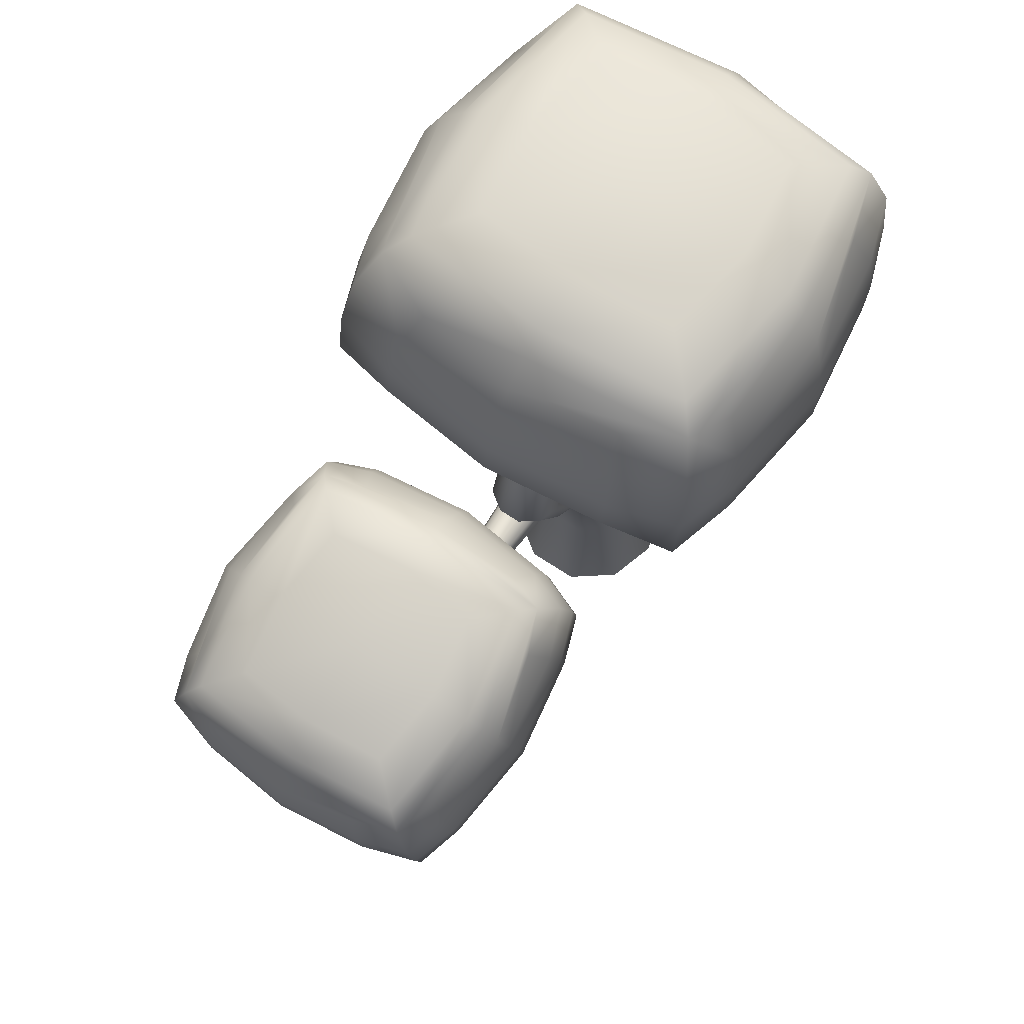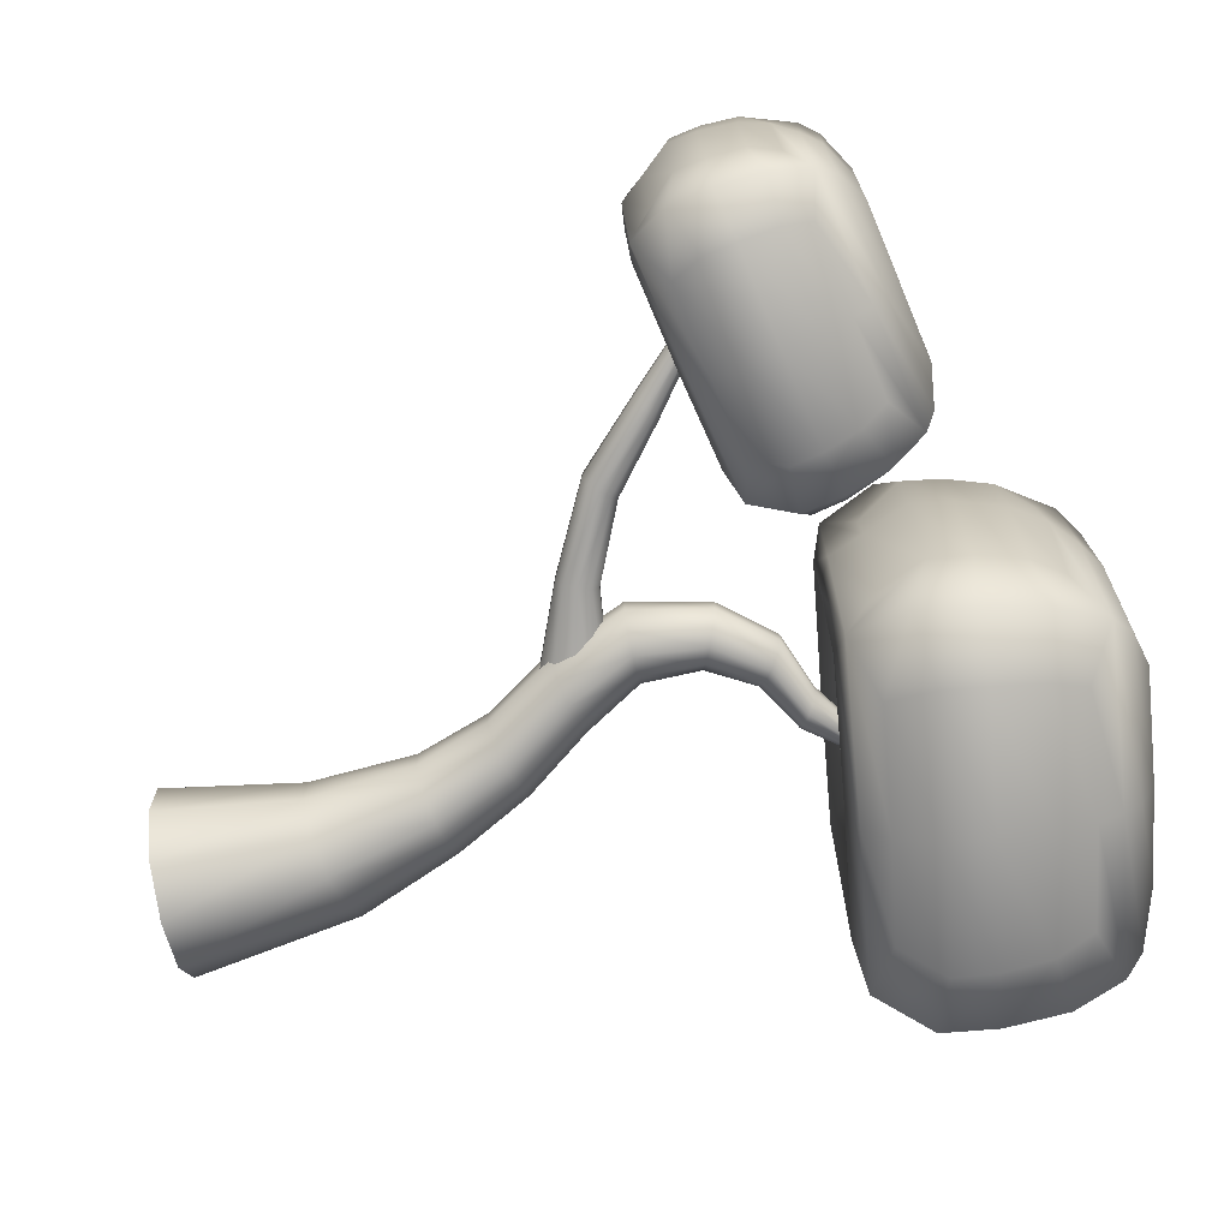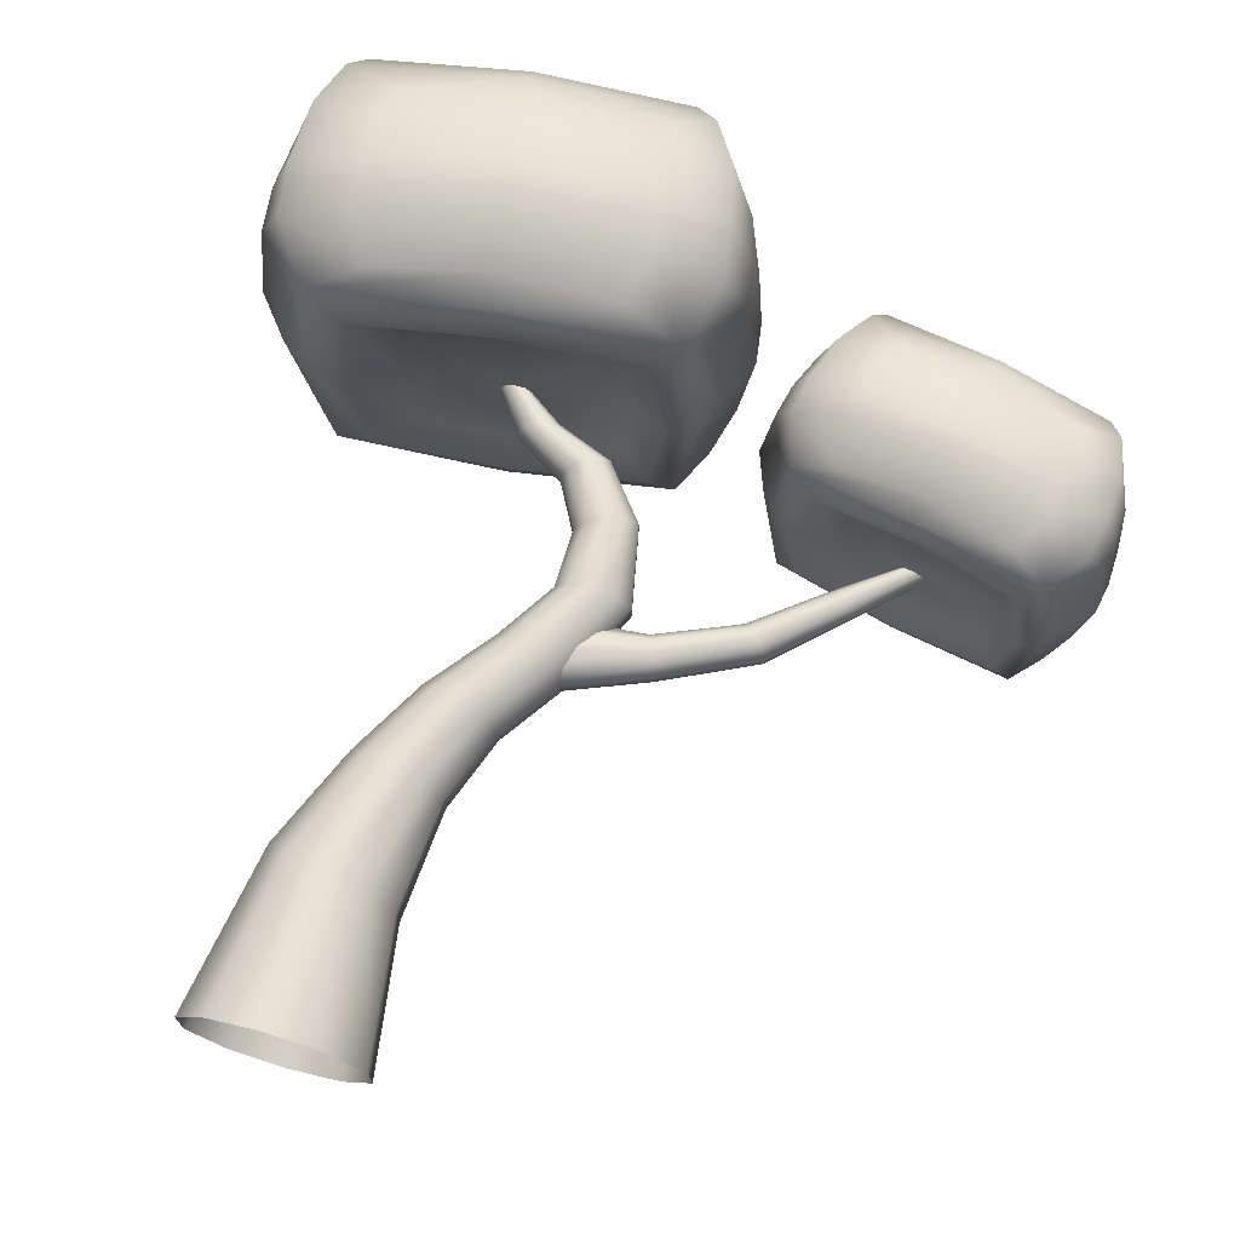
<metadata>
{"format":"obj","ext":"obj","renderer":"f3d","projection":"perspective","resolution":1024,"background":"white","views":[{"elev":72.1,"azim":123.1,"up":"+Y"},{"elev":-71.6,"azim":101.4,"up":"+Z"},{"elev":71.4,"azim":16.0,"up":"+Z"}]}
</metadata>
<code>
o Cube_Cube.001
v 4.834 9.49 1.96
v 4.838 9.482 -1.987
v 8.749 8.623 -1.982
v 8.745 8.632 1.966
v 5.348 12.12 1.954
v 5.352 12.12 -1.993
v 9.262 11.26 -1.988
v 9.259 11.27 1.96
v 6.123 12.4 1.212
v 6.125 12.39 -1.25
v 8.575 11.89 -1.246
v 8.573 11.9 1.215
v 5.483 9.621 2.183
v 8.17 9.072 2.186
v 5.923 11.69 2.179
v 8.61 11.14 2.182
v 9.03 8.963 -1.26
v 9.028 8.969 1.242
v 9.441 10.89 -1.263
v 9.439 10.89 1.238
v 5.512 9.622 -2.21
v 8.155 9.082 -2.206
v 5.945 11.66 -2.214
v 8.589 11.11 -2.21
v 4.636 9.768 1.369
v 4.639 9.761 -1.398
v 5.086 11.88 1.365
v 5.089 11.87 -1.402
v 6.746 9.136 0.2586
v 6.746 9.135 -0.2837
v 7.286 9.025 -0.283
v 7.286 9.026 0.2593
v 8.167 8.869 1.189
v 5.78 9.357 1.186
v 8.169 8.864 -1.209
v 5.782 9.352 -1.212
v 5.58 12.29 1.74
v 9.071 11.55 1.744
v 9.075 11.54 -1.774
v 5.583 12.29 -1.778
v 4.776 10.87 2.272
v 4.781 10.86 -2.305
v 9.315 9.863 -2.299
v 9.31 9.873 2.278
v 5.485 10.69 2.531
v 8.601 10.05 2.535
v 9.581 9.844 -1.46
v 9.579 9.851 1.44
v 5.515 10.67 -2.562
v 8.58 10.05 -2.558
v 4.51 10.89 1.587
v 4.513 10.88 -1.621
v 4.645 10.2 -2.312
v 9.195 9.199 -2.305
v 9.19 9.209 2.287
v 8.498 9.543 2.545
v 9.49 9.372 -1.464
v 9.487 9.379 1.446
v 5.403 10.17 -2.57
v 8.479 9.545 -2.566
v 4.393 10.36 -1.626
v 4.64 10.21 2.281
v 5.372 10.18 2.54
v 4.39 10.37 1.593
v 5.018 11.58 2.181
v 5.681 11.26 2.43
v 4.745 11.47 1.523
v 5.023 11.57 -2.217
v 9.379 10.62 -2.211
v 9.375 10.63 2.187
v 8.675 10.65 2.434
v 9.609 10.42 -1.405
v 9.607 10.42 1.382
v 5.708 11.24 -2.464
v 8.653 10.64 -2.46
v 4.748 11.46 -1.559
v 5.138 12.19 -0.01941
v 4.659 9.546 -0.01337
v 9.434 11.2 -0.01399
v 8.955 8.558 -0.00795
v 5.975 12.44 -0.01898
v 8.665 11.86 -0.01561
v 9.642 10.82 -0.01258
v 9.252 8.89 -0.008752
v 4.859 11.95 -0.01881
v 4.433 9.833 -0.01457
v 6.755 9.133 -0.01258
v 7.348 9.004 -0.01183
v 8.316 8.817 -0.009857
v 5.694 9.384 -0.01315
v 9.221 11.49 -0.01459
v 5.386 12.36 -0.01941
v 9.732 9.796 -0.01019
v 4.329 10.94 -0.01717
v 9.647 9.322 -0.009234
v 4.215 10.42 -0.01613
v 9.745 10.37 -0.01127
v 4.569 11.52 -0.01809
v 7.307 11.69 -2.266
v 6.793 9.053 -2.26
v 7.303 11.69 2.232
v 6.79 9.061 2.239
v 7.35 12.14 -1.42
v 7.348 12.15 1.385
v 7.266 11.41 2.487
v 6.826 9.347 2.492
v 7.267 11.38 -2.519
v 6.834 9.352 -2.514
v 7.016 9.08 -0.321
v 7.016 9.081 0.2971
v 6.973 9.113 1.356
v 6.975 9.108 -1.378
v 7.326 11.92 1.987
v 7.329 11.91 -2.022
v 7.043 10.37 2.809
v 7.048 10.36 -2.766
v 6.935 9.863 2.82
v 6.941 9.859 -2.775
v 7.178 10.96 2.694
v 7.18 10.94 -2.654
v 7.32 12.15 -0.01775
v 7.051 9.069 -0.01195
v 8.402 8.59 1.578
v 8.405 8.583 -1.595
v 5.256 9.256 -1.6
v 5.253 9.263 1.573
v 8.581 8.527 -0.008904
v 5.122 9.304 -0.01326
v 6.827 8.927 1.797
v 6.83 8.92 -1.819
v 1.812 6.393 -0.4181
v 3.554 6.81 -0.2864
v 1.935 6.061 -0.3298
v 3.626 6.617 -0.2232
v 2.011 5.856 -0.131
v 3.67 6.497 -0.05783
v 2.011 5.856 0.2198
v 3.67 6.497 0.1466
v 1.935 6.061 0.4185
v 3.626 6.617 0.312
v 1.812 6.393 0.5068
v 3.554 6.81 0.3752
v 1.69 6.724 0.4185
v 3.483 7.003 0.312
v 1.614 6.929 0.2198
v 3.438 7.123 0.1466
v 1.614 6.929 -0.131
v 3.438 7.123 -0.05783
v 1.69 6.724 -0.3298
v 3.483 7.003 -0.2232
v 5.983 8.34 -0.2217
v 6.133 8.268 -0.1709
v 6.226 8.224 -0.03785
v 6.226 8.224 0.1266
v 6.133 8.268 0.2597
v 5.983 8.34 0.3105
v 5.834 8.411 0.2597
v 5.741 8.455 0.1266
v 5.741 8.455 -0.03785
v 5.834 8.411 -0.1709
v 4.938 7.437 -0.2864
v 4.809 7.577 -0.2232
v 4.729 7.663 -0.05783
v 4.729 7.663 0.1466
v 4.809 7.577 0.312
v 4.938 7.437 0.3752
v 5.068 7.298 0.312
v 5.148 7.211 0.1466
v 5.148 7.211 -0.05783
v 5.068 7.298 -0.2232
v 7.162 9.327 -0.123
v 7.264 9.304 -0.09106
v 7.326 9.29 -0.007354
v 7.326 9.29 0.09612
v 7.264 9.304 0.1798
v 7.162 9.327 0.2118
v 7.06 9.349 0.1798
v 6.997 9.363 0.09612
v 6.997 9.363 -0.007354
v 7.06 9.349 -0.09106
v -2.554 9.91 2.704
v -2.546 9.9 -2.73
v 2.933 10.5 -2.722
v 2.924 10.51 2.711
v -3.041 13.57 2.695
v -3.033 13.56 -2.738
v 2.445 14.16 -2.731
v 2.437 14.17 2.703
v -2.15 14.27 1.673
v -2.145 14.26 -1.715
v 1.271 14.68 -1.71
v 1.266 14.69 1.678
v -1.766 10.37 3.01
v 1.981 10.83 3.015
v -2.099 13.25 3.004
v 1.648 13.72 3.009
v 3.15 11.07 -1.728
v 3.145 11.07 1.715
v 2.842 13.75 -1.734
v 2.836 13.76 1.71
v -1.729 10.38 -3.036
v 1.957 10.84 -3.031
v -2.056 13.22 -3.042
v 1.63 13.68 -3.037
v -2.935 10.18 1.889
v -2.929 10.18 -1.919
v -3.276 13.14 1.884
v -3.27 13.13 -1.925
v 0.09483 10.29 0.3612
v 0.09603 10.29 -0.3852
v 0.8486 10.38 -0.3842
v 0.8474 10.38 0.3623
v 2.066 10.56 1.642
v -1.263 10.15 1.638
v 2.071 10.56 -1.659
v -1.257 10.15 -1.664
v -2.814 13.89 2.4
v 2.069 14.45 2.407
v 2.076 14.45 -2.436
v -2.806 13.89 -2.443
v -3.235 11.68 3.132
v -3.225 11.67 -3.168
v 3.126 12.36 -3.159
v 3.116 12.38 3.141
v -2.232 11.76 3.489
v 2.112 12.3 3.495
v 3.483 12.46 -2.005
v 3.476 12.46 1.987
v -2.186 11.75 -3.522
v 2.088 12.28 -3.516
v -3.592 11.59 2.189
v -3.585 11.58 -2.226
v -3.112 10.75 -3.177
v 3.261 11.45 -3.168
v 3.251 11.46 3.154
v 2.202 11.59 3.508
v 3.571 11.8 -2.011
v 3.564 11.81 1.996
v -2.112 11.05 -3.532
v 2.176 11.58 -3.526
v -3.512 10.85 -2.232
v -3.123 10.76 3.145
v -2.157 11.05 3.502
v -3.519 10.86 2.199
v -3.234 12.72 3.007
v -2.23 12.6 3.35
v -3.539 12.45 2.102
v -3.224 12.71 -3.047
v 2.88 13.38 -3.038
v 2.87 13.39 3.016
v 1.945 13.11 3.356
v 3.268 13.21 -1.928
v 3.262 13.22 1.908
v -2.184 12.58 -3.386
v 1.923 13.08 -3.38
v -3.532 12.44 -2.141
v -3.345 13.57 -0.02139
v -2.808 9.905 -0.01307
v 2.694 14.16 -0.01394
v 3.231 10.5 -0.005621
v -2.364 14.26 -0.02081
v 1.401 14.69 -0.01616
v 3.132 13.76 -0.012
v 3.472 11.07 -0.006725
v -3.605 13.13 -0.02057
v -3.228 10.18 -0.01474
v 0.1081 10.29 -0.01199
v 0.9376 10.38 -0.01097
v 2.283 10.56 -0.008247
v -1.386 10.15 -0.01277
v 2.287 14.45 -0.01475
v -3.094 13.89 -0.0214
v 3.701 12.46 -0.008699
v -3.852 11.58 -0.01831
v 3.798 11.8 -0.007388
v -3.772 10.85 -0.01689
v 3.464 13.22 -0.01019
v -3.794 12.44 -0.01958
v -0.2936 13.86 -3.114
v 0.1935 10.2 -3.105
v -0.3023 13.87 3.078
v 0.1848 10.21 3.088
v -0.4367 14.47 -1.95
v -0.4421 14.48 1.911
v -0.2258 13.48 3.429
v 0.1073 10.6 3.435
v -0.2134 13.45 -3.462
v 0.1143 10.61 -3.455
v 0.4723 10.33 -0.4365
v 0.4711 10.33 0.4142
v 0.4015 10.36 1.871
v 0.4068 10.35 -1.891
v -0.3726 14.17 2.741
v -0.3648 14.17 -2.778
v -0.06002 12.03 3.872
v -0.04881 12.02 -3.802
v 0.02232 11.32 3.887
v 0.03211 11.32 -3.814
v -0.1427 12.85 3.714
v -0.1305 12.83 -3.647
v -0.4814 14.47 -0.01911
v 0.5229 10.33 -0.01112
v 2.495 10.3 2.177
v 2.502 10.3 -2.191
v -1.902 9.789 -2.197
v -1.909 9.797 2.171
v 2.757 10.3 -0.006934
v -2.097 9.793 -0.01293
v 0.2931 10.05 2.479
v 0.3001 10.04 -2.498
v 0.04652 -0.1821 -1.47
v 0.1175 2.33 -1.096
v 0.9134 -0.1821 -1.189
v 0.7488 2.189 -0.886
v 1.449 -0.1821 -0.4513
v 1.139 2.101 -0.3357
v 1.449 -0.1821 0.4601
v 1.139 2.101 0.3445
v 0.9134 -0.1821 1.198
v 0.7488 2.189 0.8949
v 0.04652 -0.1821 1.479
v 0.1175 2.33 1.105
v -0.8203 -0.1821 1.198
v -0.5138 2.472 0.8949
v -1.356 -0.1821 0.4601
v -0.9039 2.559 0.3445
v -1.356 -0.1821 -0.4513
v -0.9039 2.559 -0.3357
v -0.8203 -0.1821 -1.189
v -0.5138 2.472 -0.886
v 0.5358 4.04 -0.8096
v 1.003 3.935 -0.6541
v 1.291 3.87 -0.2471
v 1.291 3.87 0.256
v 1.003 3.935 0.663
v 0.5358 4.04 0.8185
v 0.0689 4.144 0.663
v -0.2196 4.209 0.256
v -0.2196 4.209 -0.2471
v 0.0689 4.144 -0.6541
v 1.103 5.253 -0.6902
v 1.493 5.133 -0.5575
v 1.735 5.059 -0.2102
v 1.735 5.059 0.2191
v 1.493 5.133 0.5664
v 1.103 5.253 0.699
v 0.7128 5.373 0.5664
v 0.4715 5.446 0.2191
v 0.4715 5.446 -0.2102
v 0.7128 5.373 -0.5575
v 1.916 6.354 -0.6616
v 2.297 6.263 -0.5344
v 2.532 6.207 -0.2014
v 2.532 6.207 0.2102
v 2.297 6.263 0.5432
v 1.916 6.354 0.6704
v 1.535 6.444 0.5432
v 1.299 6.5 0.2102
v 1.299 6.5 -0.2014
v 1.535 6.444 -0.5344
v 2.483 7.425 -0.619
v 2.85 7.422 -0.4999
v 3.076 7.421 -0.1882
v 3.076 7.421 0.1971
v 2.85 7.422 0.5087
v 2.483 7.425 0.6278
v 2.117 7.427 0.5087
v 1.891 7.428 0.1971
v 1.891 7.428 -0.1882
v 2.117 7.427 -0.4999
v 2.358 8.556 -0.51
v 2.64 8.665 -0.4117
v 2.814 8.732 -0.1545
v 2.814 8.732 0.1634
v 2.64 8.665 0.4206
v 2.358 8.556 0.5188
v 2.075 8.447 0.4206
v 1.901 8.38 0.1634
v 1.901 8.38 -0.1545
v 2.075 8.447 -0.4117
v 1.8 9.373 -0.4416
v 2.001 9.51 -0.3564
v 2.126 9.594 -0.1334
v 2.126 9.594 0.1422
v 2.001 9.51 0.3652
v 1.8 9.373 0.4504
v 1.599 9.237 0.3652
v 1.474 9.152 0.1422
v 1.474 9.152 -0.1334
v 1.599 9.237 -0.3564
v 0.9597 9.792 -0.347
v 0.7923 9.693 -0.2799
v 0.6888 9.631 -0.1042
v 0.6888 9.631 0.113
v 0.7923 9.693 0.2887
v 0.9597 9.792 0.3559
v 1.127 9.891 0.2887
v 1.231 9.953 0.113
v 1.231 9.953 -0.1042
v 1.127 9.891 -0.2799
v 0.345 10.4 -0.2325
v 0.2157 10.38 -0.1873
v 0.1357 10.37 -0.0688
v 0.1357 10.37 0.07765
v 0.2157 10.38 0.1961
v 0.345 10.4 0.2414
v 0.4744 10.43 0.1961
v 0.5544 10.44 0.07765
v 0.5544 10.44 -0.0688
v 0.4744 10.43 -0.1873
f 311 312 314 313
f 313 314 316 315
f 315 316 318 317
f 317 318 320 319
f 319 320 322 321
f 321 322 324 323
f 323 324 326 325
f 325 326 328 327
f 312 330 340 331
f 329 330 312 311
f 327 328 330 329
f 331 340 350 341
f 330 328 339 340
f 328 326 338 339
f 326 324 337 338
f 324 322 336 337
f 322 320 335 336
f 320 318 334 335
f 318 316 333 334
f 316 314 332 333
f 314 312 331 332
f 341 350 360 351
f 340 339 349 350
f 339 338 348 349
f 338 337 347 348
f 337 336 346 347
f 336 335 345 346
f 335 334 344 345
f 334 333 343 344
f 333 332 342 343
f 332 331 341 342
f 351 360 370 361
f 350 349 359 360
f 349 348 358 359
f 348 347 357 358
f 347 346 356 357
f 346 345 355 356
f 345 344 354 355
f 344 343 353 354
f 343 342 352 353
f 342 341 351 352
f 361 370 380 371
f 360 359 369 370
f 359 358 368 369
f 358 357 367 368
f 357 356 366 367
f 356 355 365 366
f 355 354 364 365
f 354 353 363 364
f 353 352 362 363
f 352 351 361 362
f 371 380 390 381
f 370 369 379 380
f 369 368 378 379
f 368 367 377 378
f 367 366 376 377
f 366 365 375 376
f 365 364 374 375
f 364 363 373 374
f 363 362 372 373
f 362 361 371 372
f 380 379 389 390
f 379 378 388 389
f 378 377 387 388
f 377 376 386 387
f 376 375 385 386
f 375 374 384 385
f 374 373 383 384
f 373 372 382 383
f 372 371 381 382
f 400 391 401 410
f 381 390 392 391
f 390 389 393 392
f 389 388 394 393
f 388 387 395 394
f 387 386 396 395
f 386 385 397 396
f 385 384 398 397
f 384 383 399 398
f 383 382 400 399
f 382 381 391 400
f 399 400 410 409
f 398 399 409 408
f 397 398 408 407
f 396 397 407 406
f 395 396 406 405
f 394 395 405 404
f 393 394 404 403
f 392 393 403 402
f 391 392 402 401
f 131 132 134 133
f 133 134 136 135
f 135 136 138 137
f 137 138 140 139
f 139 140 142 141
f 141 142 144 143
f 143 144 146 145
f 145 146 148 147
f 161 162 160 151
f 149 150 132 131
f 147 148 150 149
f 151 160 180 171
f 162 163 159 160
f 163 164 158 159
f 164 165 157 158
f 165 166 156 157
f 166 167 155 156
f 167 168 154 155
f 168 169 153 154
f 169 170 152 153
f 170 161 151 152
f 132 150 162 161
f 150 148 163 162
f 148 146 164 163
f 146 144 165 164
f 144 142 166 165
f 142 140 167 166
f 140 138 168 167
f 138 136 169 168
f 136 134 170 169
f 134 132 161 170
f 160 159 179 180
f 159 158 178 179
f 158 157 177 178
f 157 156 176 177
f 156 155 175 176
f 155 154 174 175
f 154 153 173 174
f 153 152 172 173
f 152 151 171 172
f 78 1 25 86
f 100 2 21 108
f 80 3 17 84
f 102 4 14 106
f 111 34 29 110
f 113 38 12 104
f 121 103 10 81
f 91 39 11 82
f 114 40 10 103
f 92 37 9 81
f 117 63 13 106
f 101 5 15 105
f 70 8 16 71
f 62 1 13 63
f 95 58 18 84
f 55 4 18 58
f 79 8 20 83
f 69 7 19 72
f 118 60 22 108
f 54 3 22 60
f 99 7 24 107
f 68 6 23 74
f 96 61 26 86
f 53 2 26 61
f 77 6 28 85
f 65 5 27 67
f 122 109 31 88
f 89 33 32 88
f 112 35 31 109
f 90 36 30 87
f 129 126 34 111
f 127 123 33 89
f 130 124 35 112
f 128 125 36 90
f 101 8 38 113
f 79 7 39 91
f 99 6 40 114
f 77 5 37 92
f 119 66 45 115
f 55 44 46 56
f 65 41 45 66
f 97 73 48 93
f 70 44 48 73
f 54 43 47 57
f 120 75 50 116
f 69 43 50 75
f 53 42 49 59
f 98 76 52 94
f 68 42 52 76
f 62 41 51 64
f 115 45 63 117
f 41 62 63 45
f 93 48 58 95
f 44 55 58 48
f 116 50 60 118
f 43 54 60 50
f 94 52 61 96
f 42 53 61 52
f 4 55 56 14
f 3 54 57 17
f 2 53 59 21
f 1 62 64 25
f 44 70 71 46
f 43 69 72 47
f 42 68 74 49
f 41 65 67 51
f 105 15 66 119
f 5 65 66 15
f 83 20 73 97
f 8 70 73 20
f 107 24 75 120
f 7 69 75 24
f 85 28 76 98
f 6 68 76 28
f 2 78 86 26
f 4 80 84 18
f 104 121 81 9
f 38 91 82 12
f 40 92 81 10
f 57 95 84 17
f 7 79 83 19
f 64 96 86 25
f 5 77 85 27
f 110 122 88 32
f 35 89 88 31
f 34 90 87 29
f 124 127 89 35
f 126 128 90 34
f 8 79 91 38
f 6 77 92 40
f 72 97 93 47
f 67 98 94 51
f 47 93 95 57
f 51 94 96 64
f 19 83 97 72
f 27 85 98 67
f 3 100 108 22
f 1 102 106 13
f 33 111 110 32
f 37 113 104 9
f 82 11 103 121
f 39 114 103 11
f 56 117 106 14
f 8 101 105 16
f 59 118 108 21
f 6 99 107 23
f 87 30 109 122
f 36 112 109 30
f 123 129 111 33
f 125 130 112 36
f 5 101 113 37
f 7 99 114 39
f 71 119 115 46
f 74 120 116 49
f 46 115 117 56
f 49 116 118 59
f 16 105 119 71
f 23 107 120 74
f 12 82 121 104
f 29 87 122 110
f 102 1 126 129
f 80 4 123 127
f 100 3 124 130
f 78 2 125 128
f 3 80 127 124
f 1 78 128 126
f 4 102 129 123
f 2 100 130 125
f 258 181 205 266
f 280 182 201 288
f 260 183 197 264
f 282 184 194 286
f 291 214 209 290
f 293 218 192 284
f 301 283 190 261
f 271 219 191 262
f 294 220 190 283
f 272 217 189 261
f 297 243 193 286
f 281 185 195 285
f 250 188 196 251
f 242 181 193 243
f 275 238 198 264
f 235 184 198 238
f 259 188 200 263
f 249 187 199 252
f 298 240 202 288
f 234 183 202 240
f 279 187 204 287
f 248 186 203 254
f 276 241 206 266
f 233 182 206 241
f 257 186 208 265
f 245 185 207 247
f 302 289 211 268
f 269 213 212 268
f 292 215 211 289
f 270 216 210 267
f 309 306 214 291
f 307 303 213 269
f 310 304 215 292
f 308 305 216 270
f 281 188 218 293
f 259 187 219 271
f 279 186 220 294
f 257 185 217 272
f 299 246 225 295
f 235 224 226 236
f 245 221 225 246
f 277 253 228 273
f 250 224 228 253
f 234 223 227 237
f 300 255 230 296
f 249 223 230 255
f 233 222 229 239
f 278 256 232 274
f 248 222 232 256
f 242 221 231 244
f 295 225 243 297
f 221 242 243 225
f 273 228 238 275
f 224 235 238 228
f 296 230 240 298
f 223 234 240 230
f 274 232 241 276
f 222 233 241 232
f 184 235 236 194
f 183 234 237 197
f 182 233 239 201
f 181 242 244 205
f 224 250 251 226
f 223 249 252 227
f 222 248 254 229
f 221 245 247 231
f 285 195 246 299
f 185 245 246 195
f 263 200 253 277
f 188 250 253 200
f 287 204 255 300
f 187 249 255 204
f 265 208 256 278
f 186 248 256 208
f 182 258 266 206
f 184 260 264 198
f 284 301 261 189
f 218 271 262 192
f 220 272 261 190
f 237 275 264 197
f 187 259 263 199
f 244 276 266 205
f 185 257 265 207
f 290 302 268 212
f 215 269 268 211
f 214 270 267 209
f 304 307 269 215
f 306 308 270 214
f 188 259 271 218
f 186 257 272 220
f 252 277 273 227
f 247 278 274 231
f 227 273 275 237
f 231 274 276 244
f 199 263 277 252
f 207 265 278 247
f 183 280 288 202
f 181 282 286 193
f 213 291 290 212
f 217 293 284 189
f 262 191 283 301
f 219 294 283 191
f 236 297 286 194
f 188 281 285 196
f 239 298 288 201
f 186 279 287 203
f 267 210 289 302
f 216 292 289 210
f 303 309 291 213
f 305 310 292 216
f 185 281 293 217
f 187 279 294 219
f 251 299 295 226
f 254 300 296 229
f 226 295 297 236
f 229 296 298 239
f 196 285 299 251
f 203 287 300 254
f 192 262 301 284
f 209 267 302 290
f 282 181 306 309
f 260 184 303 307
f 280 183 304 310
f 258 182 305 308
f 183 260 307 304
f 181 258 308 306
f 184 282 309 303
f 182 280 310 305

</code>
